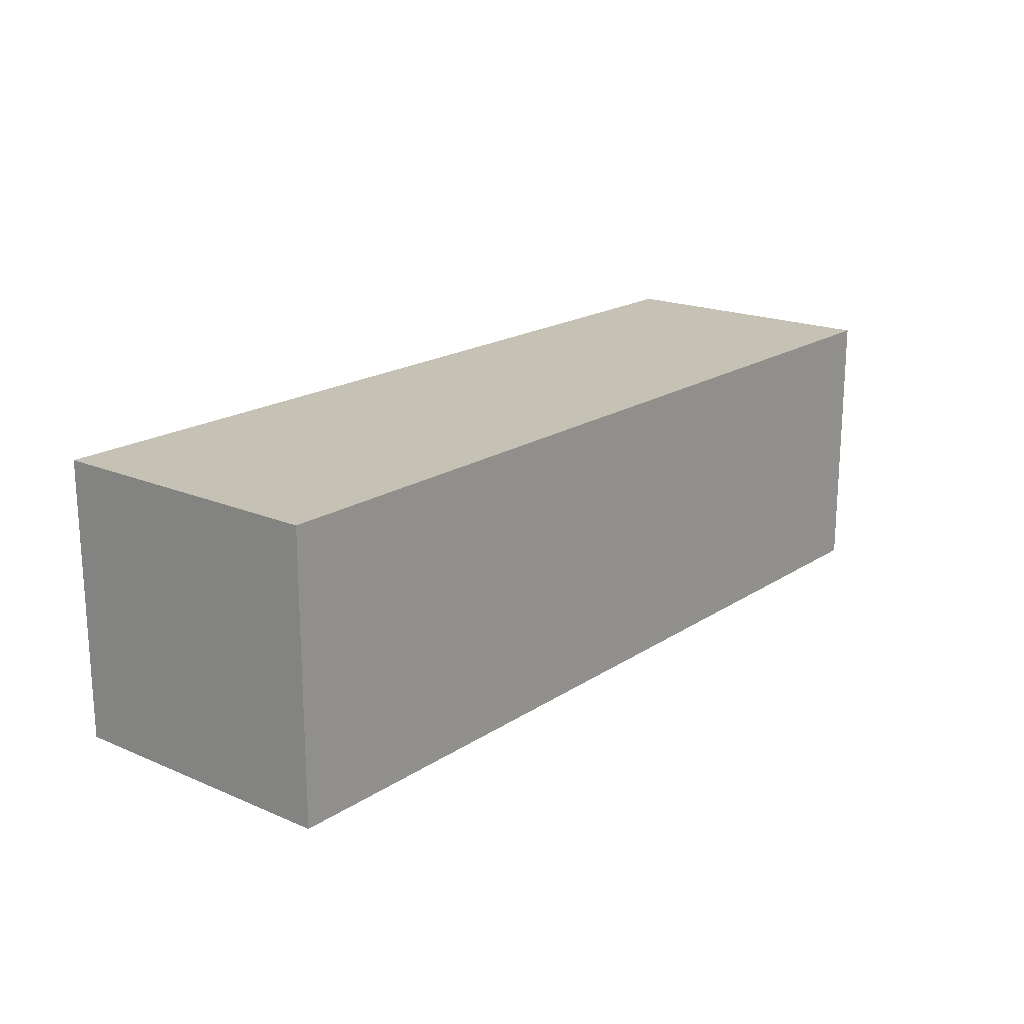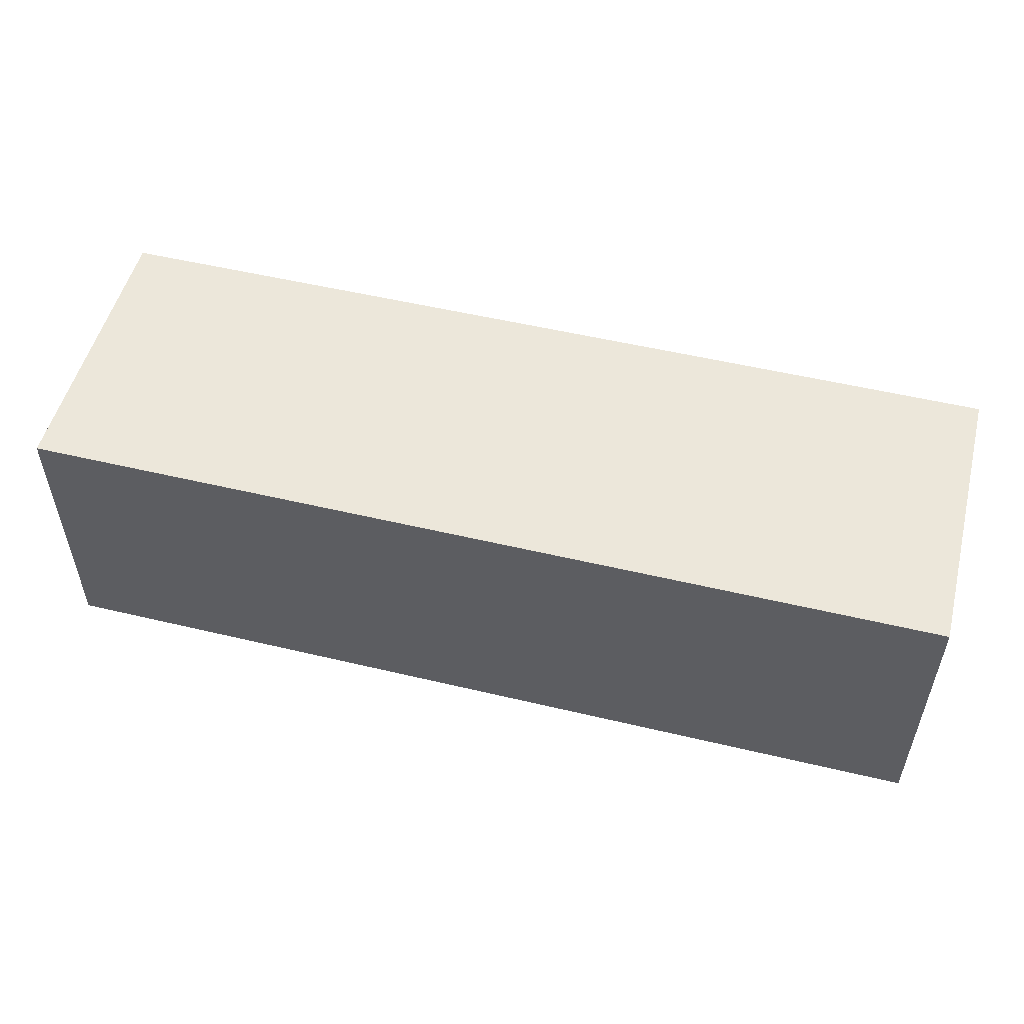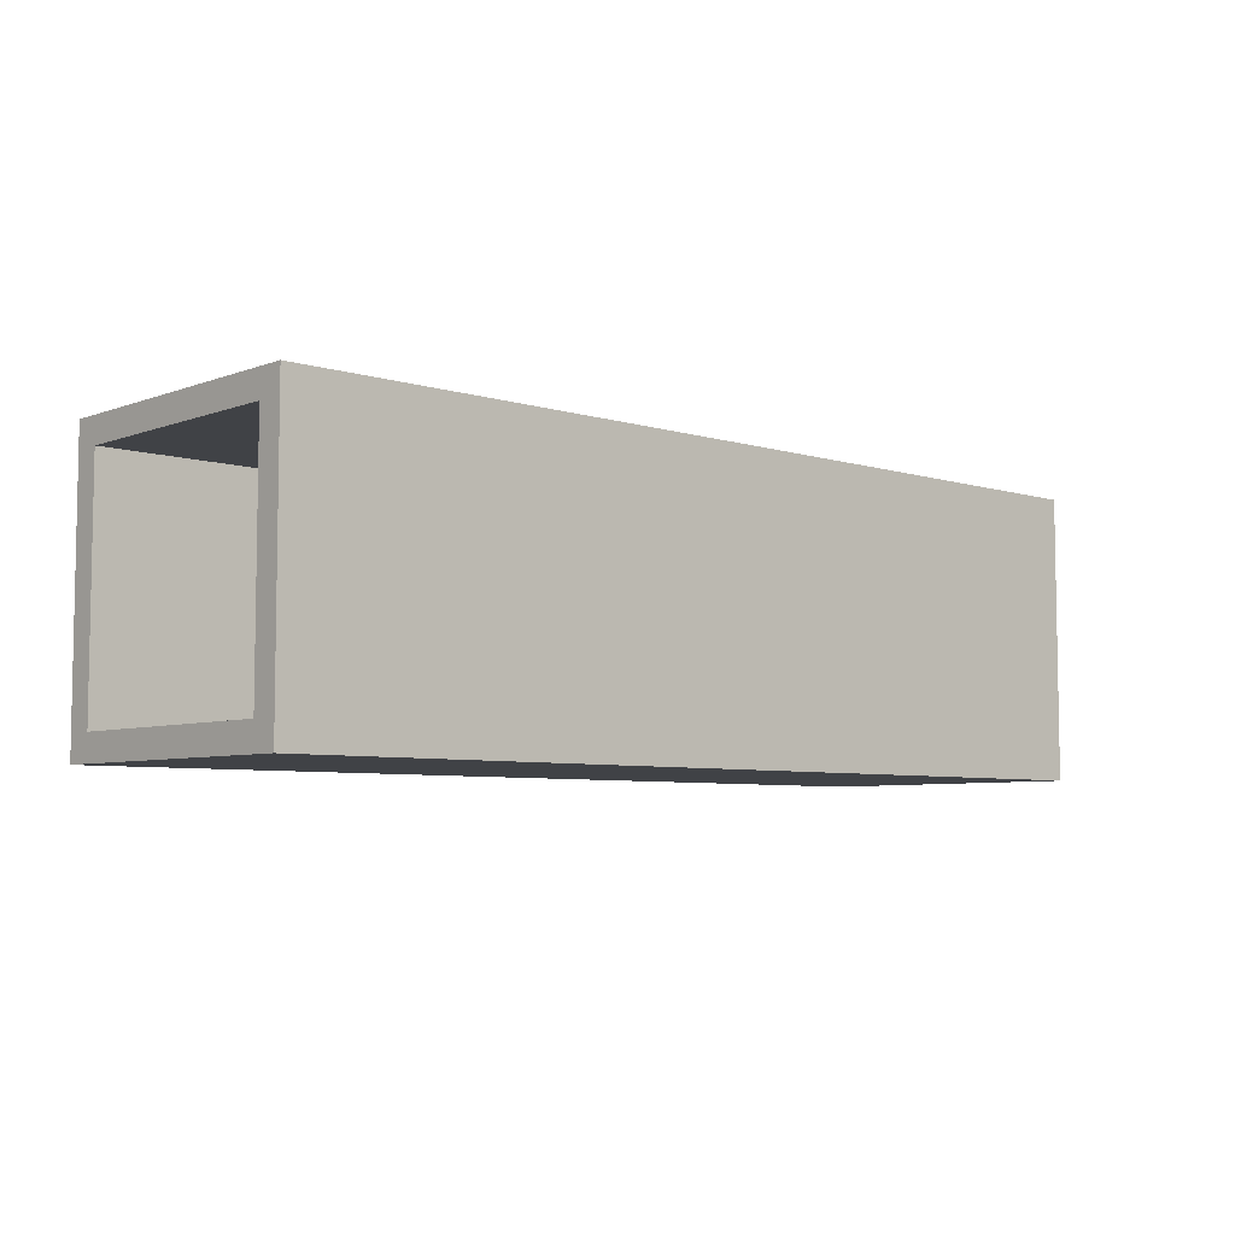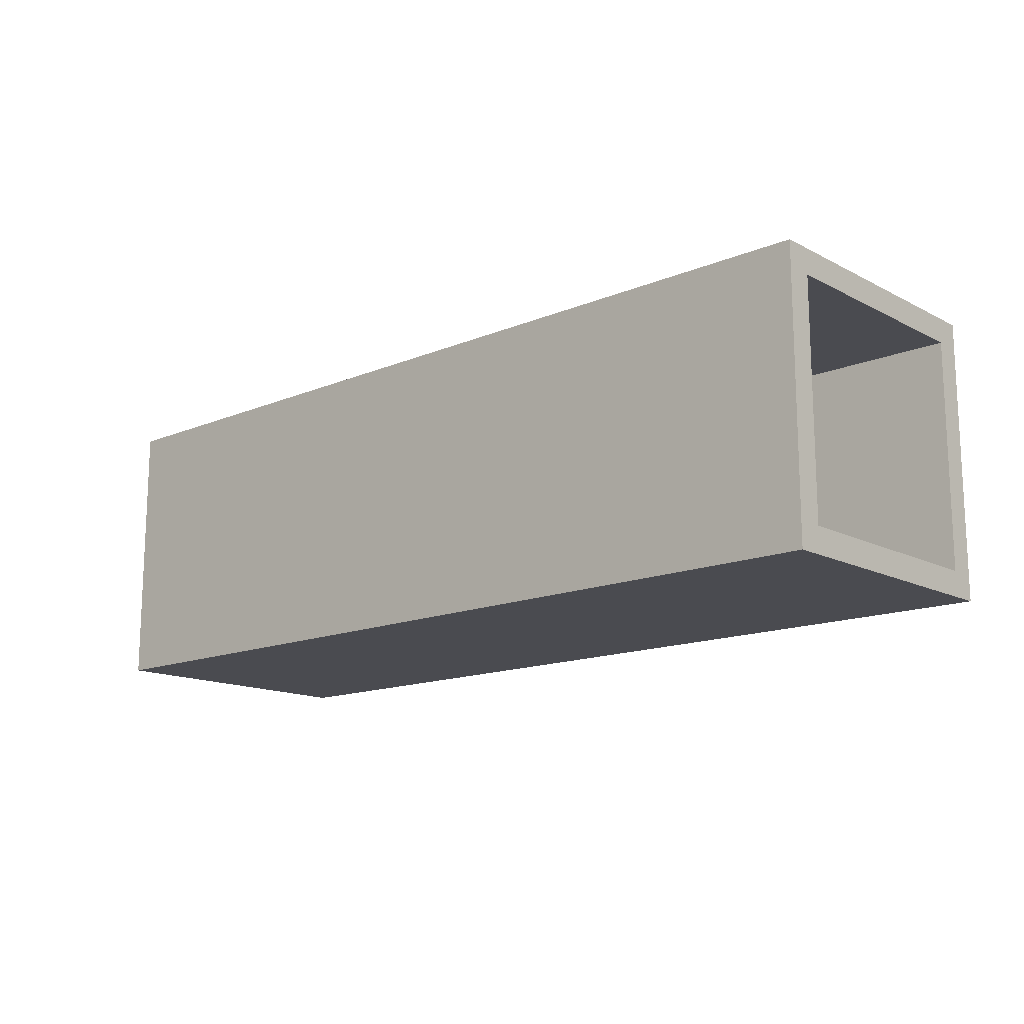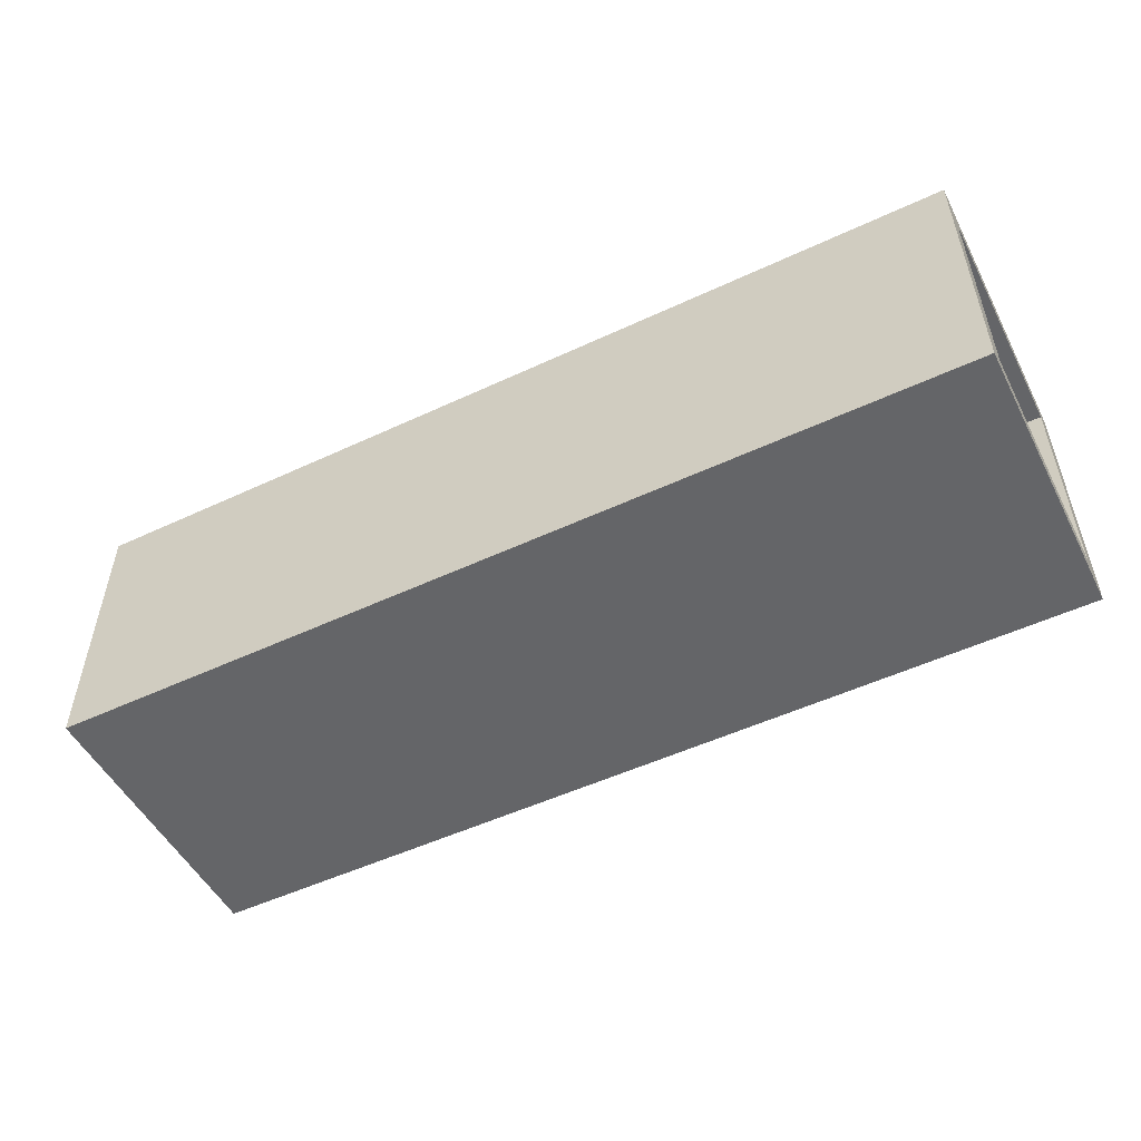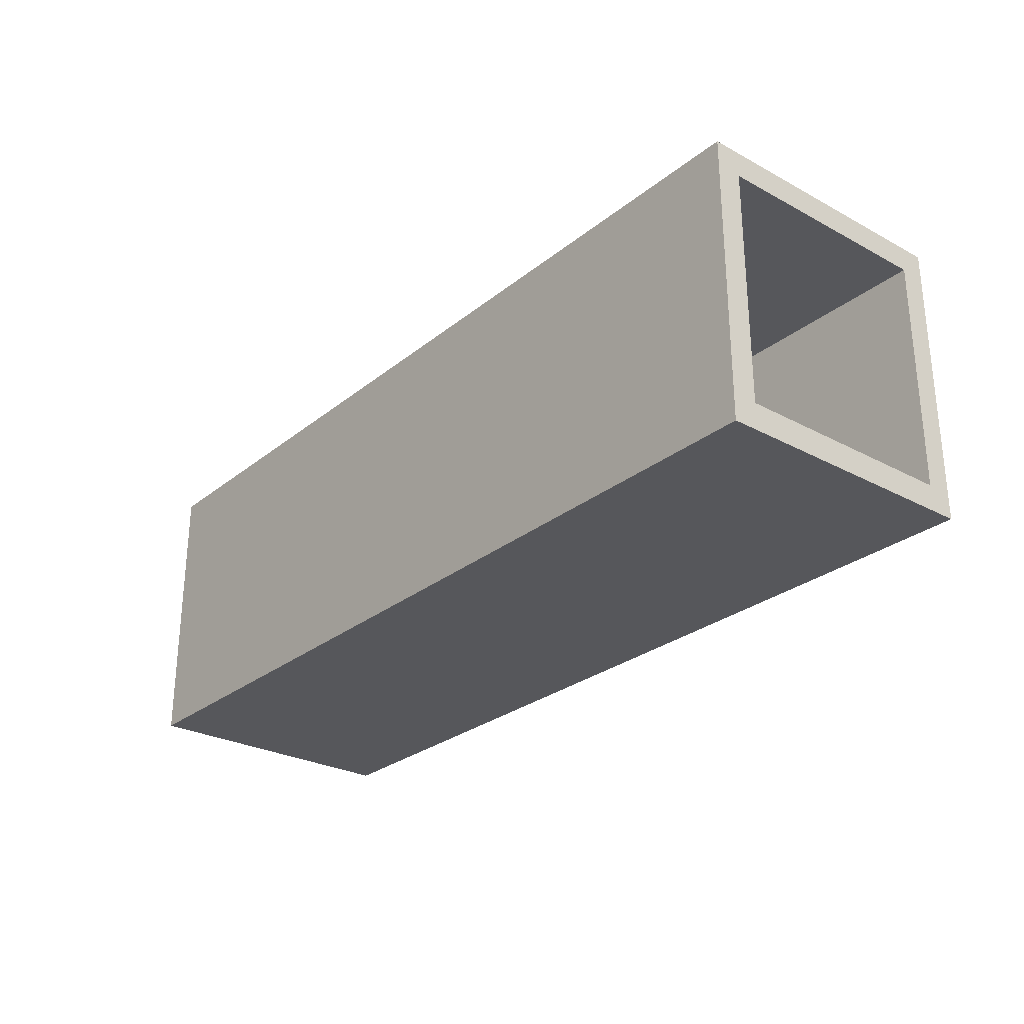
<metadata>
{"format":"obj","ext":"obj","renderer":"f3d","projection":"perspective","resolution":1024,"background":"white","views":[{"elev":18.7,"azim":-50.9,"up":"+Z"},{"elev":52.5,"azim":-165.6,"up":"+Z"},{"elev":-6.1,"azim":137.4,"up":"+Z"},{"elev":-14.5,"azim":42.1,"up":"+Z"},{"elev":-51.5,"azim":26.9,"up":"+Z"},{"elev":-27.4,"azim":50.5,"up":"+Y"}]}
</metadata>
<code>
o Cube.002_Cube.007
v -101.8 -40.79 310.7
v -101.8 -40.79 425.9
v -101.8 78.46 310.7
v -101.8 78.46 425.9
v 276.4 -40.79 310.7
v 276.4 -40.79 425.9
v 276.4 78.46 310.7
v 276.4 78.46 425.9
v -101.8 -40.79 310.7
v -101.8 -40.79 425.9
v -89.05 -40.79 425.9
v -89.05 -40.79 310.7
v -101.8 -40.79 310.7
v -101.8 -40.79 425.9
v -89.05 -40.79 425.9
v -89.05 -40.79 310.7
v 276.4 67.66 415.5
v 276.4 67.66 321.1
v 276.4 -30 321.1
v 276.4 -30 415.5
v -80.91 67.66 415.5
v -80.91 67.66 321.1
v -80.91 -30 321.1
v -80.91 -30 415.5
f 2 3 1
f 4 7 3
f 6 17 8
f 6 10 11
f 7 1 3
f 4 6 8
f 15 13 16
f 6 12 5
f 2 9 10
f 1 12 9
f 20 21 17
f 7 17 18
f 5 20 6
f 7 19 5
f 21 23 22
f 17 22 18
f 19 24 20
f 18 23 19
f 2 4 3
f 4 8 7
f 6 20 17
f 6 2 10
f 7 5 1
f 4 2 6
f 15 14 13
f 6 11 12
f 2 1 9
f 1 5 12
f 20 24 21
f 7 8 17
f 5 19 20
f 7 18 19
f 21 24 23
f 17 21 22
f 19 23 24
f 18 22 23

</code>
